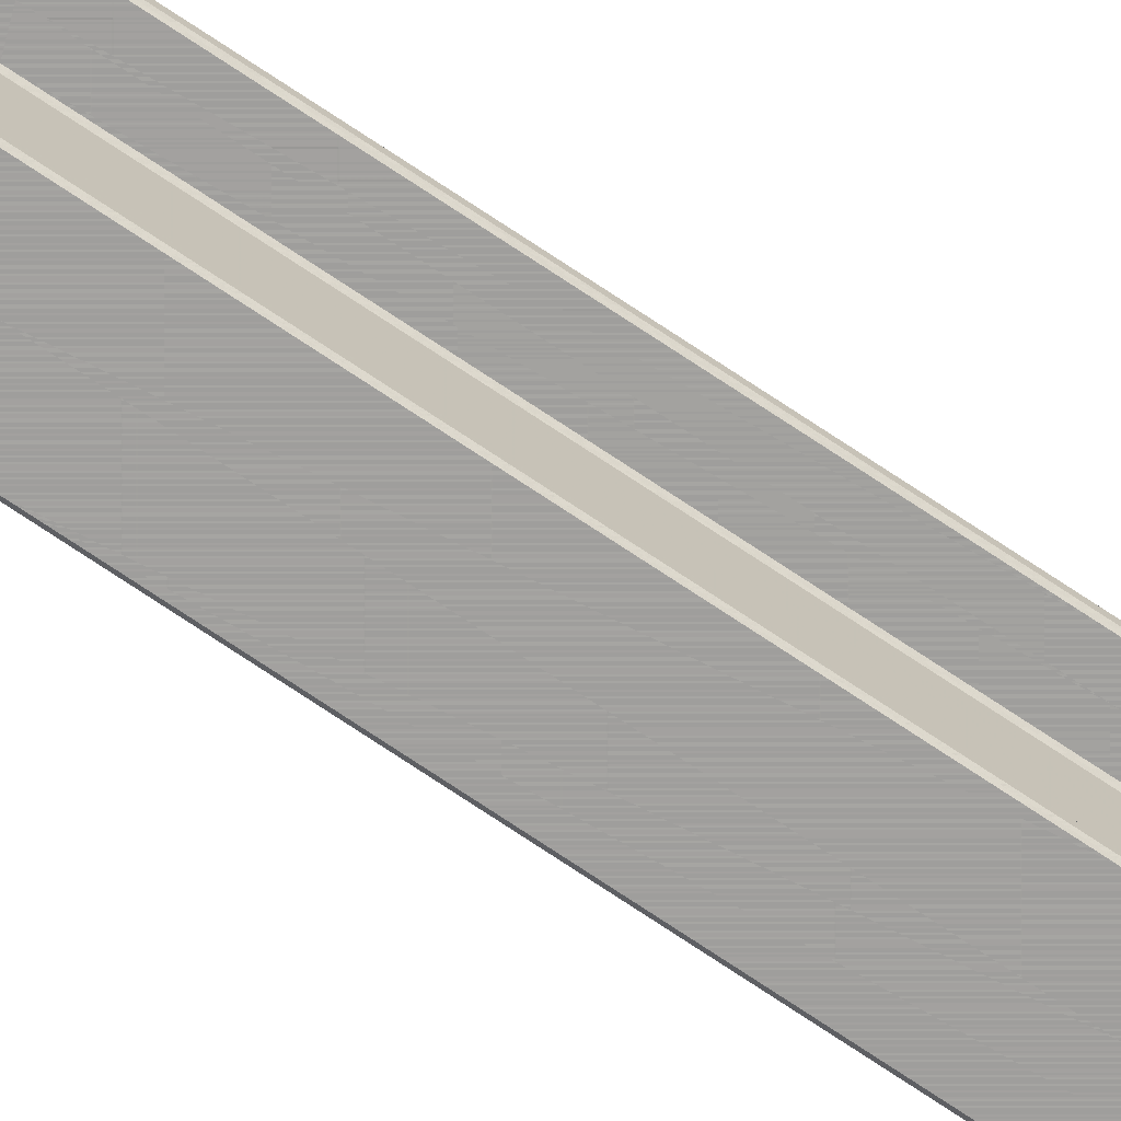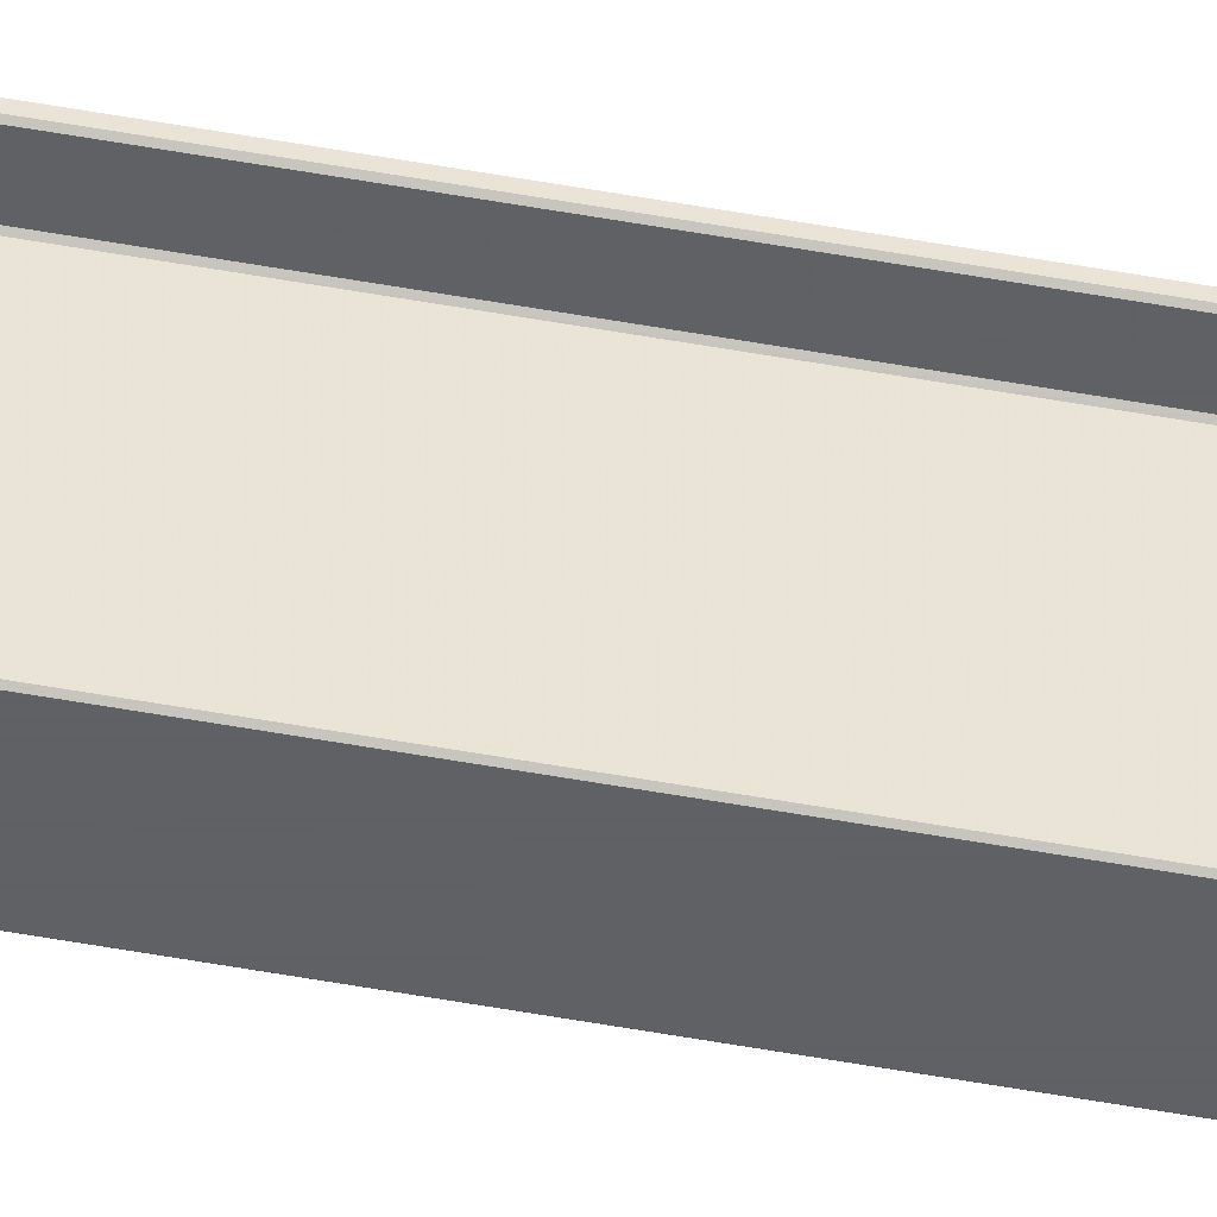
<metadata>
{"format":"obj","ext":"obj","renderer":"f3d","projection":"perspective","resolution":1024,"background":"white","views":[{"elev":-72.0,"azim":-124.0,"up":"+Y"},{"elev":-45.6,"azim":-102.3,"up":"+Y"}]}
</metadata>
<code>
v -0.09578 0.06974 -14.51
v -0.09578 0.06674 -14.51
v -0.09478 0.06574 -14.51
v -0.07678 0.06574 -14.51
v -0.07578 0.06474 -14.51
v -0.07578 -0.034 -14.51
v -0.07678 -0.035 -14.51
v -0.09478 -0.035 -14.51
v -0.09578 -0.036 -14.51
v -0.09578 -0.039 -14.51
v -0.09478 -0.04 -14.51
v -0.05178 -0.04 -14.51
v -0.05078 -0.039 -14.51
v -0.05078 -0.036 -14.51
v -0.05178 -0.035 -14.51
v -0.06978 -0.035 -14.51
v -0.07078 -0.034 -14.51
v -0.07078 0.06474 -14.51
v -0.06978 0.06574 -14.51
v -0.05178 0.06574 -14.51
v -0.05078 0.06674 -14.51
v -0.05078 0.06974 -14.51
v -0.05178 0.07074 -14.51
v -0.09478 0.07074 -14.51
v -0.09578 0.06974 14.5
v -0.09578 0.06674 14.5
v -0.09478 0.06574 14.5
v -0.07678 0.06574 14.5
v -0.07578 0.06474 14.5
v -0.07578 -0.034 14.5
v -0.07678 -0.035 14.5
v -0.09478 -0.035 14.5
v -0.09578 -0.036 14.5
v -0.09578 -0.039 14.5
v -0.09478 -0.04 14.5
v -0.05178 -0.04 14.5
v -0.05078 -0.039 14.5
v -0.05078 -0.036 14.5
v -0.05178 -0.035 14.5
v -0.06978 -0.035 14.5
v -0.07078 -0.034 14.5
v -0.07078 0.06474 14.5
v -0.06978 0.06574 14.5
v -0.05178 0.06574 14.5
v -0.05078 0.06674 14.5
v -0.05078 0.06974 14.5
v -0.05178 0.07074 14.5
v -0.09478 0.07074 14.5
f 1 2 26
f 26 25 1
f 2 3 27
f 27 26 2
f 3 4 28
f 28 27 3
f 4 5 29
f 29 28 4
f 5 6 30
f 30 29 5
f 6 7 31
f 31 30 6
f 7 8 32
f 32 31 7
f 8 9 33
f 33 32 8
f 9 10 34
f 34 33 9
f 10 11 35
f 35 34 10
f 11 12 36
f 36 35 11
f 12 13 37
f 37 36 12
f 13 14 38
f 38 37 13
f 14 15 39
f 39 38 14
f 15 16 40
f 40 39 15
f 16 17 41
f 41 40 16
f 17 18 42
f 42 41 17
f 18 19 43
f 43 42 18
f 19 20 44
f 44 43 19
f 20 21 45
f 45 44 20
f 21 22 46
f 46 45 21
f 22 23 47
f 47 46 22
f 23 24 48
f 48 47 23
f 24 1 25
f 25 48 24
f 16 15 14
f 16 14 13
f 16 13 12
f 16 12 11
f 10 9 8
f 10 8 7
f 1 24 23
f 2 1 23
f 3 2 23
f 4 3 23
f 5 4 23
f 5 23 22
f 22 21 20
f 22 20 19
f 5 22 19
f 5 19 18
f 5 18 17
f 6 5 17
f 7 6 17
f 10 7 17
f 11 10 17
f 16 11 17
f 47 48 25
f 47 25 26
f 47 26 27
f 47 27 28
f 47 28 29
f 32 33 34
f 31 32 34
f 38 39 40
f 37 38 40
f 36 37 40
f 35 36 40
f 35 40 41
f 34 35 41
f 31 34 41
f 30 31 41
f 29 30 41
f 29 41 42
f 29 42 43
f 44 45 46
f 43 44 46
f 29 43 46
f 47 29 46

</code>
